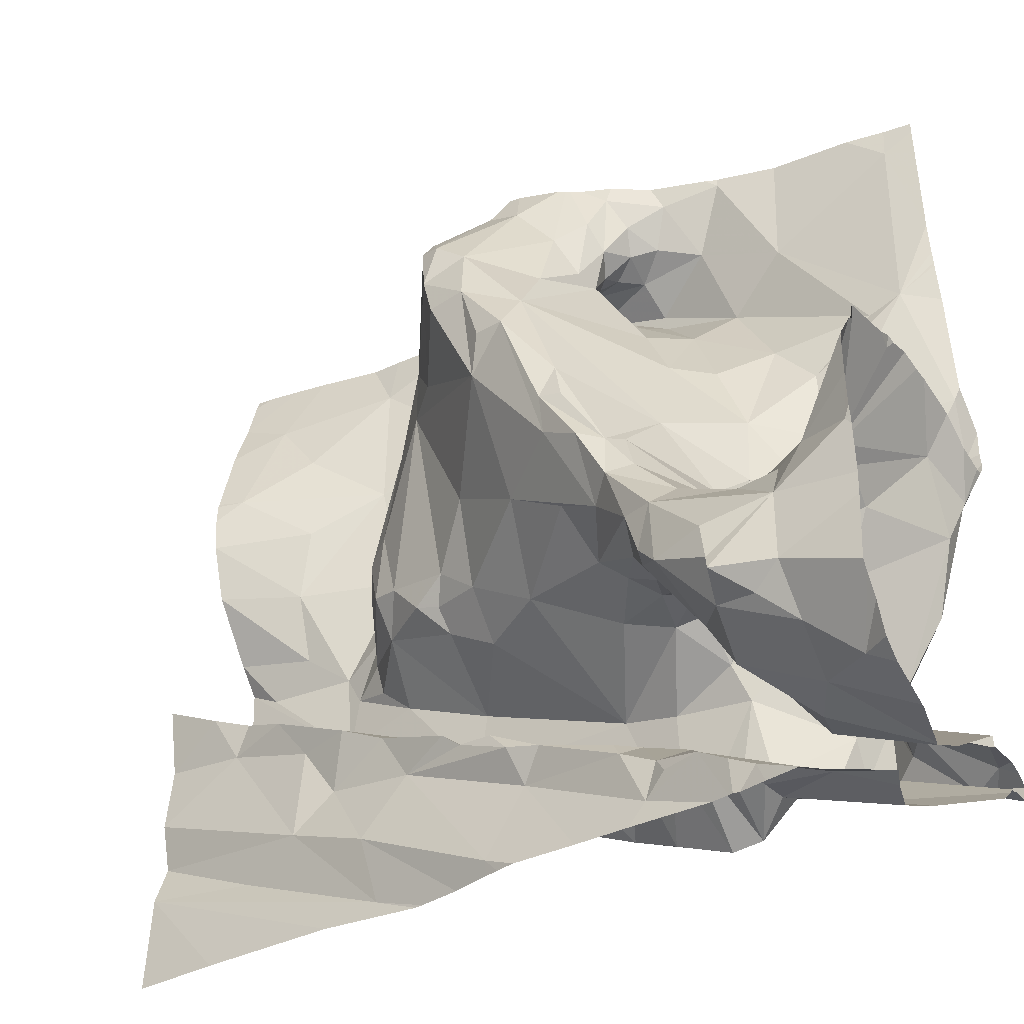
<metadata>
{"format":"obj","ext":"obj","renderer":"f3d","projection":"perspective","resolution":1024,"background":"white","views":[{"elev":-36.6,"azim":-148.6,"up":"+Y"}]}
</metadata>
<code>
v -28.38 258.7 504.2
v -28.23 258.7 504.1
v -28.75 257.2 503.8
v -28.69 257.3 503.8
v -28.64 257 503.8
v -28.43 257.1 503.8
v -28.22 257.4 503.9
v -28.02 257.3 503.9
v -28.87 257.2 503.8
v -29.08 258.7 503.8
v -28.02 257.1 503.9
v -28.78 257.2 504.1
v -28.77 257.2 504.1
v -28.64 257.2 504.1
v -28.61 257.2 504.1
v -28.54 257.3 504.1
v -28.88 257.2 503.9
v -28.7 257.3 503.9
v -28.39 257.3 504.1
v -28.53 257.2 503.8
v -28.45 257.3 503.8
v -28.67 256.9 503.8
v -28.28 257 503.9
v -28.02 257.2 503.9
v -28.71 257.3 503.9
v -29.67 257 503.6
v -29.6 257.2 503.6
v -29.67 257.3 503.8
v -29.58 257.3 503.7
v -29.61 257.3 503.8
v -29.72 257.2 503.4
v -29.72 257.1 503.4
v -29.86 257.3 503.4
v -29.71 257 503.8
v -29.8 256.9 503.7
v -29.7 257.1 503.5
v -29.86 256.9 503.6
v -29.87 257 503.5
v -29.52 257 503.8
v -29.57 256.9 503.9
v -29.51 256.9 504.1
v -29.75 257.2 504.2
v -29.82 257.2 504.2
v -29.76 256.9 503.9
v -29.58 256.9 504
v -29.66 257 504.1
v -29.53 257 504.1
v -29.59 257 504.1
v -29.81 257.1 504.2
v -29.81 257.1 504.1
v -29.78 257.1 504.2
v -29.85 257.1 504.1
v -29.84 257 504
v -29.78 257.2 504
v -28.97 257.1 503.9
v -29 257.2 503.8
v -28.99 256.9 503.8
v -28.81 258.7 504.2
v -29.07 257.1 504.1
v -30.03 256.9 504
v -29.75 257.3 504.1
v -29.69 257.1 504.2
v -29.78 257 503.8
v -28.14 258.7 504.1
v -29.7 257.2 503.9
v -29.74 257 503.9
v -29.8 257.4 503.9
v -29.58 257.2 503.5
v -28.75 258.7 504.2
v -29.52 256.9 503.7
v -29.38 256.9 503.8
v -29.2 258.7 503.8
v -29.44 256.9 503.7
v -29.41 257 503.8
v -29.51 257.3 503.7
v -29.7 257.2 503.4
v -29.51 257.3 503.5
v -30.03 256.8 503.8
v -29.86 257.1 503.4
v -29.8 257.1 503.5
v -29.56 257.4 503.5
v -29.53 257.3 503.5
v -29.3 258.7 503.9
v -28.46 258.7 504.2
v -29.93 256.9 504.2
v -29.75 257 504.2
v -29.69 257.1 504.2
v -29.75 257 504.2
v -30 257 504.2
v -29.98 256.9 504.2
v -29.77 256.9 504
v -29.86 256.8 504
v -29.88 256.8 503.9
v -28.61 258.7 504.2
v -29.38 257 503.9
v -29.44 256.9 504
v -29.3 256.9 504.1
v -29.43 256.9 504.1
v -29.32 256.9 504.1
v -29.45 257 503.9
v -29.27 257.1 503.9
v -29.18 257 504.1
v -29.12 257.1 504
v -29.5 257.2 504.1
v -29.14 257.1 503.8
v -28.88 257.1 504.1
v -28.76 257.3 504.1
v -29.18 257.3 504.1
v -29.31 257.3 504.1
v -29.79 257.3 504.2
v -29.62 257.3 504.1
v -29.47 257.3 504
v -28.98 257.1 504.1
v -28.92 257.2 503.8
v -29.07 257 503.8
v -29.05 257.1 503.8
v -29.13 257.1 503.8
v -29.23 258.7 503.8
v -29.31 257 503.8
v -29.33 257 503.8
v -29.35 257.1 503.8
v -29.64 256.9 503.7
v -29.59 256.9 503.7
v -29.98 256.9 503.5
v -29.87 256.8 504
v -29.78 256.8 503.8
v -29.6 256.8 503.8
v -28.8 256.8 503.8
v -30.04 256.8 504.1
v -29.06 256.8 503.8
v -29.58 256.8 503.8
v -29.74 256.8 503.7
v -29.66 256.8 503.7
v -28.77 256.8 503.8
v -28.12 257.5 503.9
v -28.26 257.5 503.9
v -28.3 257.4 504.1
v -28.17 257.5 503.8
v -28.37 257.7 504.2
v -28.36 257.5 504.1
v -28.55 257.6 504.1
v -28.22 257.8 504.1
v -28.22 258 504.1
v -28.02 258 504
v -28.02 257.9 504.1
v -28.47 257.6 504.1
v -28.59 257.7 504
v -28.48 258 504.2
v -28.32 257.7 504.2
v -28.44 257.4 504
v -28.58 257.3 503.8
v -28.37 257.4 503.8
v -28.39 257.4 504.2
v -28.81 257.7 503.8
v -28.65 257.7 503.9
v -28.73 257.7 503.9
v -28.79 257.6 503.9
v -28.78 257.5 504.1
v -28.58 257.8 503.9
v -28.61 257.9 503.9
v -28.54 257.9 504
v -28.77 258.2 503.8
v -28.49 257.9 504.1
v -28.57 258.1 504.1
v -28.46 257.7 504.1
v -28.44 257.8 504.1
v -28.54 257.8 504
v -28.78 257.6 503.9
v -28.65 258.2 503.9
v -28.02 257.4 503.9
v -28.02 257.6 503.9
v -28.02 257.5 504.1
v -28.02 257.6 504
v -28.1 257.8 504.2
v -28.02 257.5 504.2
v -29.56 257.4 503.8
v -29.49 257.4 503.8
v -29.54 257.4 503.9
v -29.75 257.4 503.5
v -29.76 257.4 503.6
v -29.68 257.4 503.6
v -29.74 257.9 504
v -29.6 257.9 503.9
v -29.46 257.4 503.7
v -29.49 257.4 503.8
v -29.42 257.4 503.8
v -29.37 257.4 503.7
v -29.53 257.4 503.8
v -29.45 257.4 503.6
v -29.85 257.4 503.5
v -29.91 257.4 503.5
v -29.87 257.5 503.6
v -29.8 257.5 503.7
v -29.72 257.5 503.7
v -29.84 257.5 504.1
v -29.9 257.5 504.2
v -29.91 257.4 504.2
v -29.71 257.4 503.8
v -29.4 257.4 503.9
v -29.47 257.4 503.9
v -29.59 257.5 504
v -29.54 257.4 504
v -29.31 257.5 503.7
v -29.69 257.6 504.1
v -29.29 257.4 503.9
v -29.66 257.4 503.8
v -29.63 257.4 503.8
v -29.62 257.5 503.8
v -29.77 257.4 503.8
v -29.9 257.6 503.7
v -29.71 257.4 503.7
v -29.66 257.5 503.7
v -29.08 257.5 503.8
v -29.62 257.6 504
v -29.56 257.5 503.9
v -29.87 257.5 503.9
v -28.91 257.5 503.9
v -28.91 257.6 503.8
v -28.92 257.8 503.8
v -29.52 258.1 503.9
v -29.45 258.1 503.8
v -29.48 257.8 503.7
v -29.89 257.6 503.8
v -29.57 257.6 503.8
v -29.6 257.7 503.9
v -29.09 258 503.5
v -29.39 257.5 503.6
v -29.27 257.6 503.6
v -29.69 257.7 504
v -29.59 257.5 503.7
v -29.5 257.6 503.5
v -29.6 257.5 503.5
v -29.12 257.7 503.7
v -29.98 257.7 504
v -29.46 257.7 503.6
v -29.44 257.7 503.5
v -29.94 257.5 503.5
v -29.58 257.5 503.8
v -29.53 257.5 503.9
v -29.31 257.9 503.5
v -29.21 258.2 503.6
v -29.49 257.4 503.5
v -29.44 257.5 503.5
v -29.97 257.6 504.2
v -29.87 257.5 504.2
v -29.98 257.7 504.2
v -29.97 257.7 504.2
v -29.9 257.7 504.1
v -30.03 257.9 504.1
v -29.58 257.5 503.8
v -29.59 257.5 503.8
v -29.74 258 504
v -29.28 257.7 503.5
v -29.19 258.1 503.5
v -29.38 257.7 503.5
v -29.28 257.8 503.5
v -29.12 258.1 503.5
v -29.33 257.8 503.5
v -29.94 257.8 504.1
v -29.91 256.8 504
v -29.34 256.8 503.8
v -28.98 256.8 503.8
v -29.21 256.8 503.8
v -28.02 257.8 504.2
v -30.03 257.8 503.7
v -29.01 256.8 503.8
v -29.53 256.8 503.8
v -28.89 256.8 503.8
v -29.57 256.8 503.8
v -30.01 256.8 503.8
v -30.03 257.4 503.4
v -30.01 257.8 504.2
v -30.01 256.8 503.8
v -29.9 256.8 503.8
v -28.23 256.8 503.8
v -30 257.7 504.2
v -29.96 258.2 504.1
v -30.04 257.6 503.4
v -28.25 258.4 504.1
v -28.09 258.3 504
v -28.44 258.3 504.1
v -28.15 258.6 504.1
v -28.02 258.2 504
v -28.67 258.2 504
v -28.45 258.6 504.1
v -28.61 258.2 504.1
v -28.6 258.5 504.2
v -28.65 258.7 504.2
v -28.26 258.2 504.1
v -28.02 258.6 504.1
v -28.79 258.4 503.8
v -28.78 258.5 504
v -28.62 258.3 504.2
v -28.69 258.4 504.1
v -28.74 258.6 504.2
v -28.81 258.6 504.1
v -28.8 258.3 503.7
v -28.02 258.5 504
v -28.02 258.3 504
v -28.02 258.2 504
v -29.36 258.6 504
v -29.46 258.6 504
v -29.41 258.7 503.9
v -29.29 258.7 503.9
v -29.25 258.6 503.8
v -29.32 258.6 503.9
v -29.37 258.2 503.9
v -29.25 258.4 503.9
v -29.23 258.4 503.8
v -29.27 258.5 503.9
v -29.66 258.5 504
v -29.97 258.7 504
v -29.04 258.6 504
v -29.15 258.6 504
v -29.01 258.5 503.9
v -29.54 258.7 504
v -29.44 258.3 504
v -29.31 258.3 504
v -29.27 258.4 503.9
v -28.86 258.5 503.9
v -28.9 258.5 503.8
v -29.08 258.5 504
v -28.96 258.5 503.9
v -28.92 258.7 504.1
v -28.97 258.6 504
v -29.29 258.5 504
v -29.3 258.6 503.9
v -29.16 258.5 504
v -29.18 258.5 504
v -29.2 258.3 503.7
v -29.19 258.5 503.7
v -29.64 258.2 504
v -28.93 258.5 503.6
v -28.97 258.4 503.6
v -29.02 258.7 503.7
v -29.1 258.6 503.7
v -28.84 258.4 503.7
v -28.96 258.6 503.8
v -28.95 258.3 503.5
v -28.86 258.2 503.7
v -29.05 258.4 503.6
v -29.07 258.2 503.5
v -29.87 258.2 504.1
v -29.22 258.5 503.9
v -29.24 258.5 503.9
v -29.24 258.5 504
v -29.32 258.4 504.1
v -29.22 258.4 504
v -29.05 258.6 504.1
v -29.11 258.5 504.1
v -29.52 258.4 504.1
v -28.85 258.5 504.1
v -29.11 258.5 504
v -28.92 258.5 504
v -28.96 258.6 503.9
v -29.04 258.5 504.1
v -28.97 258.6 504.1
v -28.85 258.7 504.1
v -29.31 258.5 504.1
v -28.92 258.5 503.6
v -28.98 258.2 503.5
v -28.02 258.7 504.1
v -28.02 258.3 504
v -30.01 256.8 503.8
v -28.02 256.8 503.8
v -28.73 256.8 503.8
v -28.55 256.8 503.8
v -30.01 256.8 503.8
v -30.04 257 503.4
v -30.04 257 503.4
v -30.04 256.9 504.1
v -28.64 258.7 504.1
v -30.04 256.9 504.1
v -28.93 258.7 504
v -29.19 258.7 503.8
v -28.91 258.7 504.1
v -30.04 256.9 504.1
v -30.04 256.9 504.1
v -30.04 256.9 503.5
v -30.04 256.9 503.6
v -30.04 257.2 503.4
v -30.04 256.9 503.5
v -30.04 257 503.5
v -30.04 257.3 503.4
v -29.68 258.7 504
v -30.04 256.8 503.6
v -29.88 258.7 504
v -30.04 256.8 503.8
v -30.04 256.9 504.2
v -30.04 256.9 504.2
v -30.04 257 504.1
v -30.04 256.9 504.2
v -30.04 256.9 504.2
v -30.04 256.9 504
v -30.04 256.9 504
v -30.04 257 504
v -30.04 257.8 503.9
v -30.04 257.8 503.9
v -30.04 257.7 503.5
v -30.04 257.8 503.7
v -30.04 257.7 503.5
v -30.04 257.7 503.5
v -30.04 257.8 503.8
v -30.04 257.8 503.7
v -30.04 257.8 503.7
v -30.04 257.5 503.4
v -30.04 257.4 503.4
v -30.04 257.4 503.4
v -30.04 257.4 503.4
v -30.04 257.8 504.2
v -30.04 257.8 504.2
v -30.04 257.9 504.2
v -30.04 257.9 504.2
v -30.04 257.8 504.2
v -30.04 257.7 504.2
v -30.04 257.8 504.2
v -30.04 257.8 504
v -30.04 257.8 504.1
v -30.04 257.6 503.4
v -30.04 257.6 503.4
v -30.04 257.6 503.4
v -30.04 258.4 504.1
v -30.04 258.7 504.1
v -30.04 258.2 504.1
v -30.04 258 504.1
v -30.04 258.3 504.1
v -30.04 258.3 504.1
v -30.04 258.3 504.1
v -30.04 257.9 504.2
v -29.86 256.8 504
v -30.02 256.8 503.8
v -30.04 256.8 503.6
v -30.04 256.8 503.8
v -29.05 258.7 503.8
v -29.18 258.7 503.8
v -29.38 258.7 503.9
v -29.56 258.7 504
v -29.51 258.7 504
v -28.94 258.7 503.9
v -28.94 258.7 503.9
v -28.82 258.7 504.2
v -28.84 258.7 504.1
v -28.83 258.7 504.2
v -28.99 258.7 503.8
v -28.99 258.7 503.8
v -28.94 258.7 503.9
v -28.06 258.7 504.1
v -28.02 258.7 504.1
v -29.54 258.7 504
v -29.97 258.7 504
v -30.04 258.7 504
v -30.04 258.7 504.1
f 8 7 6
f 9 3 4
f 13 12 14
f 15 14 12
f 18 15 12
f 17 25 18
f 14 15 19
f 16 107 13
f 3 5 20
f 5 6 20
f 440 355 439
f 4 3 20
f 5 22 6
f 14 16 13
f 6 21 20
f 367 22 366
f 11 23 22
f 6 23 24
f 23 6 22
f 7 21 6
f 9 4 25
f 28 30 29
f 32 31 33
f 34 26 35
f 26 36 37
f 38 37 36
f 40 39 41
f 197 43 42
f 45 44 40
f 47 46 48
f 50 49 51
f 53 52 54
f 17 55 56
f 57 5 3
f 55 12 59
f 53 60 52
f 368 35 364
f 34 66 65
f 65 54 67
f 63 66 34
f 68 36 27
f 34 29 27
f 29 34 65
f 27 26 34
f 53 63 368
f 71 70 269
f 54 50 43
f 74 73 71
f 29 75 27
f 31 68 76
f 27 77 68
f 38 79 369
f 38 80 79
f 36 80 38
f 36 32 80
f 79 80 32
f 33 79 32
f 33 31 76
f 68 82 81
f 81 76 68
f 68 31 36
f 35 63 34
f 439 325 374
f 37 35 26
f 65 28 29
f 364 37 273
f 49 52 85
f 86 49 85
f 87 42 86
f 49 86 42
f 87 86 88
f 52 89 85
f 89 90 85
f 45 48 91
f 48 46 91
f 63 53 66
f 85 88 86
f 54 65 66
f 42 51 49
f 371 46 373
f 45 91 260
f 96 95 97
f 41 96 98
f 99 98 96
f 100 95 96
f 39 100 41
f 95 101 97
f 96 41 100
f 99 97 102
f 101 103 102
f 102 97 101
f 103 56 55
f 59 103 55
f 99 104 98
f 59 102 103
f 103 105 56
f 48 45 41
f 47 98 104
f 88 46 87
f 107 106 13
f 97 99 96
f 42 87 62
f 108 99 107
f 98 47 48
f 12 13 106
f 108 109 99
f 61 110 42
f 104 111 62
f 62 61 42
f 47 62 46
f 52 50 54
f 42 43 51
f 52 49 50
f 109 104 99
f 112 104 109
f 43 50 51
f 59 107 99
f 113 106 107
f 103 101 105
f 102 59 99
f 47 104 62
f 12 106 113
f 12 55 17
f 113 59 12
f 17 56 114
f 9 17 114
f 115 3 116
f 3 115 57
f 9 114 3
f 56 105 117
f 117 105 101
f 17 9 25
f 116 56 117
f 438 316 436
f 117 119 120
f 120 71 115
f 121 101 95
f 128 5 268
f 115 117 120
f 71 120 74
f 120 119 121
f 115 71 261
f 117 115 116
f 101 121 117
f 121 119 117
f 437 316 449
f 268 57 262
f 56 116 114
f 121 74 120
f 436 303 83
f 269 123 131
f 60 89 52
f 39 40 44
f 36 26 27
f 66 53 54
f 62 111 61
f 121 95 100
f 48 41 98
f 44 122 70
f 122 123 70
f 70 39 44
f 100 39 70
f 62 87 46
f 43 67 54
f 132 44 126
f 31 32 36
f 17 18 12
f 57 115 263
f 435 336 10
f 71 73 70
f 100 70 74
f 373 88 377
f 70 73 74
f 41 45 40
f 74 121 100
f 3 114 116
f 131 122 127
f 59 113 107
f 377 85 378
f 124 37 38
f 77 82 68
f 24 23 11
f 8 6 24
f 452 423 451
f 451 423 450
f 381 33 384
f 124 38 370
f 431 386 432
f 37 124 380
f 389 89 390
f 450 312 387
f 392 90 393
f 391 60 394
f 395 53 396
f 388 53 270
f 449 316 438
f 136 135 137
f 136 138 135
f 140 139 141
f 144 143 142
f 145 144 142
f 141 146 147
f 143 148 149
f 18 150 19
f 107 16 140
f 140 141 107
f 16 14 19
f 150 137 19
f 18 19 15
f 18 151 150
f 25 4 151
f 150 151 152
f 21 151 20
f 151 4 20
f 151 21 152
f 18 25 151
f 19 153 16
f 155 154 156
f 156 157 147
f 147 157 158
f 155 159 160
f 159 155 147
f 148 164 163
f 158 107 141
f 166 165 139
f 148 166 149
f 167 159 165
f 163 166 148
f 156 168 157
f 160 162 155
f 160 161 169
f 159 167 161
f 156 147 155
f 7 138 136
f 170 7 8
f 171 138 170
f 7 170 138
f 159 147 165
f 21 7 152
f 152 7 136
f 163 164 161
f 172 135 173
f 172 137 135
f 150 136 137
f 166 163 167
f 139 146 141
f 149 174 142
f 153 19 172
f 173 135 138
f 145 142 174
f 165 146 139
f 140 153 175
f 175 153 172
f 140 174 149
f 149 139 140
f 166 139 149
f 149 142 143
f 156 154 168
f 160 159 161
f 153 140 16
f 165 166 167
f 146 165 147
f 152 136 150
f 19 137 172
f 161 167 163
f 158 141 147
f 177 176 178
f 180 179 181
f 184 75 185
f 184 186 187
f 185 75 188
f 185 186 184
f 185 188 176
f 33 76 81
f 189 77 27
f 191 190 180
f 33 190 191
f 193 192 180
f 180 194 193
f 200 199 177
f 177 186 185
f 202 201 112
f 187 203 189
f 189 184 187
f 75 189 27
f 61 111 204
f 199 205 186
f 187 186 205
f 207 206 208
f 209 198 67
f 210 192 193
f 193 194 211
f 208 176 207
f 206 198 211
f 209 193 211
f 211 194 212
f 207 198 206
f 207 176 30
f 29 30 176
f 207 30 28
f 28 65 67
f 198 28 67
f 213 203 205
f 214 201 215
f 216 209 67
f 217 158 157
f 157 168 218
f 168 154 218
f 218 154 219
f 107 158 108
f 199 200 112
f 221 183 222
f 155 162 154
f 206 211 212
f 223 193 209
f 225 224 222
f 226 219 162
f 228 227 203
f 183 182 229
f 230 212 181
f 232 231 230
f 212 194 181
f 213 233 228
f 210 223 234
f 222 235 236
f 237 192 210
f 235 222 224
f 226 233 219
f 233 218 219
f 218 217 157
f 237 191 192
f 178 176 238
f 199 186 177
f 177 185 176
f 29 176 188
f 209 216 223
f 230 235 224
f 239 200 178
f 215 201 239
f 222 240 241
f 61 204 195
f 205 203 187
f 181 194 180
f 181 232 230
f 232 181 179
f 203 227 242
f 189 75 184
f 29 188 75
f 242 81 82
f 81 242 243
f 81 232 179
f 190 179 180
f 192 191 180
f 43 197 244
f 67 43 244
f 245 196 42
f 197 42 196
f 61 195 245
f 110 61 245
f 104 112 111
f 42 110 245
f 200 239 202
f 199 112 109
f 177 178 200
f 109 108 199
f 201 111 112
f 242 189 203
f 33 81 179
f 208 238 176
f 198 209 211
f 208 206 212
f 223 210 193
f 28 198 207
f 244 197 246
f 197 196 246
f 248 247 245
f 234 223 216
f 244 234 216
f 215 250 225
f 229 214 225
f 201 214 204
f 229 204 214
f 238 250 215
f 250 251 224
f 224 225 250
f 252 182 183
f 201 204 111
f 225 214 215
f 204 229 248
f 162 219 154
f 108 158 217
f 213 205 108
f 244 216 67
f 182 248 229
f 112 200 202
f 248 245 195
f 246 245 247
f 230 251 208
f 212 230 208
f 230 224 251
f 183 225 222
f 203 213 228
f 218 233 213
f 225 183 229
f 227 228 233
f 236 240 222
f 253 233 226
f 217 218 213
f 253 226 254
f 233 253 227
f 236 235 231
f 236 255 256
f 243 232 81
f 230 231 235
f 256 253 254
f 236 231 243
f 226 257 254
f 33 179 190
f 243 231 232
f 255 236 243
f 255 253 256
f 254 240 256
f 258 240 236
f 240 258 256
f 242 227 243
f 227 255 243
f 242 77 189
f 238 215 178
f 245 246 196
f 108 217 213
f 205 199 108
f 238 251 250
f 195 204 248
f 215 239 178
f 238 208 251
f 201 202 239
f 259 248 182
f 77 242 82
f 256 258 236
f 255 227 253
f 210 234 397
f 138 171 173
f 264 140 175
f 399 265 400
f 401 210 402
f 265 210 403
f 447 362 448
f 264 174 140
f 264 145 174
f 446 338 440
f 271 191 406
f 384 271 408
f 33 191 271
f 410 272 411
f 272 249 412
f 445 338 446
f 249 272 259
f 246 247 410
f 259 272 247
f 248 259 247
f 249 259 182
f 244 276 234
f 249 182 277
f 417 276 418
f 444 335 338
f 443 358 441
f 278 237 401
f 406 278 421
f 276 244 246
f 414 246 416
f 191 237 278
f 442 324 358
f 280 279 281
f 279 280 282
f 283 143 144
f 285 279 282
f 286 284 164
f 285 288 287
f 285 282 2
f 281 285 287
f 281 289 280
f 2 290 64
f 281 279 285
f 169 161 164
f 164 284 169
f 292 291 169
f 293 286 148
f 148 143 281
f 292 286 294
f 292 284 286
f 148 286 164
f 293 287 294
f 295 294 287
f 295 288 69
f 295 296 294
f 295 287 288
f 293 294 286
f 297 162 169
f 148 281 293
f 293 281 287
f 169 291 297
f 169 162 160
f 298 280 299
f 300 289 283
f 288 285 84
f 169 284 292
f 143 289 281
f 302 301 303
f 304 305 72
f 303 301 306
f 221 241 307
f 307 241 308
f 309 305 310
f 308 309 310
f 387 311 385
f 310 305 304
f 314 313 315
f 303 316 302
f 317 307 318
f 307 319 318
f 291 320 321
f 322 315 323
f 291 292 320
f 221 307 317
f 301 326 327
f 328 322 329
f 241 330 308
f 330 309 308
f 310 306 327
f 221 220 183
f 303 306 304
f 72 331 375
f 332 252 183
f 334 333 335
f 334 335 336
f 337 321 338
f 340 297 339
f 330 241 341
f 342 341 241
f 10 335 434
f 332 343 252
f 344 308 345
f 310 345 308
f 302 316 311
f 297 291 337
f 309 331 305
f 241 221 222
f 304 306 310
f 308 319 307
f 303 304 83
f 385 316 437
f 311 312 277
f 277 252 343
f 183 220 332
f 316 303 436
f 345 346 328
f 328 344 345
f 344 329 319
f 315 322 314
f 314 328 346
f 345 327 346
f 346 326 314
f 326 346 327
f 318 319 329
f 347 318 348
f 317 318 347
f 350 349 314
f 349 313 314
f 182 252 277
f 343 332 351
f 292 352 320
f 320 323 315
f 322 323 353
f 323 320 354
f 353 329 322
f 355 325 439
f 325 324 374
f 315 321 320
f 356 353 323
f 357 296 358
f 354 352 357
f 296 357 352
f 324 357 358
f 348 329 353
f 353 356 348
f 352 354 320
f 296 292 294
f 356 323 354
f 352 292 296
f 325 313 324
f 356 354 357
f 296 295 58
f 350 356 357
f 350 326 359
f 357 324 349
f 442 358 443
f 356 350 347
f 357 349 350
f 329 348 318
f 326 350 314
f 317 220 221
f 350 359 347
f 277 343 311
f 356 347 348
f 347 359 351
f 332 317 351
f 347 351 317
f 329 344 328
f 314 322 328
f 444 338 445
f 310 327 345
f 355 338 321
f 337 291 321
f 358 296 441
f 313 325 315
f 162 340 226
f 162 297 340
f 315 355 321
f 337 338 333
f 301 327 306
f 331 341 336
f 375 336 435
f 297 337 360
f 333 360 337
f 342 257 226
f 342 361 339
f 339 361 340
f 226 340 361
f 360 339 297
f 361 342 226
f 341 342 339
f 254 241 240
f 339 360 334
f 335 333 338
f 334 360 333
f 334 341 339
f 341 334 336
f 326 301 302
f 338 355 440
f 344 319 308
f 311 351 302
f 359 326 302
f 359 302 351
f 325 355 315
f 317 332 220
f 330 331 309
f 254 257 342
f 342 241 254
f 341 331 330
f 313 349 324
f 311 343 351
f 64 362 447
f 290 282 298
f 363 280 300
f 299 280 363
f 298 282 280
f 283 289 143
f 300 280 289
f 422 312 423
f 249 277 424
f 441 296 58
f 433 388 78
f 434 335 444
f 431 37 386
f 369 79 381
f 370 38 369
f 430 45 125
f 10 336 335
f 371 91 46
f 260 371 129
f 92 45 430
f 375 331 336
f 373 46 88
f 93 44 45
f 93 45 92
f 374 324 376
f 125 45 260
f 377 88 85
f 376 324 442
f 378 85 392
f 78 388 270
f 379 124 382
f 380 124 379
f 126 44 274
f 381 79 33
f 382 124 383
f 385 311 316
f 383 124 370
f 127 122 133
f 384 33 271
f 131 123 122
f 386 37 380
f 387 312 311
f 83 304 118
f 389 90 89
f 133 122 132
f 132 122 44
f 390 89 391
f 391 89 60
f 392 85 90
f 130 57 263
f 118 304 72
f 393 90 389
f 72 305 331
f 394 60 395
f 395 60 53
f 262 57 266
f 266 57 130
f 396 53 388
f 397 234 417
f 398 210 397
f 399 210 265
f 263 115 261
f 268 5 57
f 400 265 405
f 401 237 210
f 94 288 84
f 84 285 1
f 402 210 399
f 128 22 5
f 403 210 398
f 404 265 403
f 134 22 128
f 405 265 404
f 372 288 94
f 406 191 278
f 407 271 406
f 274 44 93
f 408 271 409
f 409 271 407
f 260 91 371
f 410 247 272
f 273 37 431
f 411 272 413
f 58 295 69
f 412 249 429
f 413 272 412
f 261 71 267
f 69 288 372
f 414 276 246
f 415 276 414
f 267 71 269
f 416 246 410
f 269 70 123
f 417 234 276
f 64 290 362
f 418 276 415
f 419 278 401
f 270 53 368
f 364 35 37
f 420 278 419
f 421 278 420
f 422 277 312
f 368 63 35
f 423 312 450
f 366 22 134
f 424 277 428
f 425 249 424
f 1 285 2
f 426 277 427
f 367 11 22
f 2 282 290
f 427 277 422
f 428 277 426
f 275 11 367
f 429 249 425
f 365 11 275

</code>
